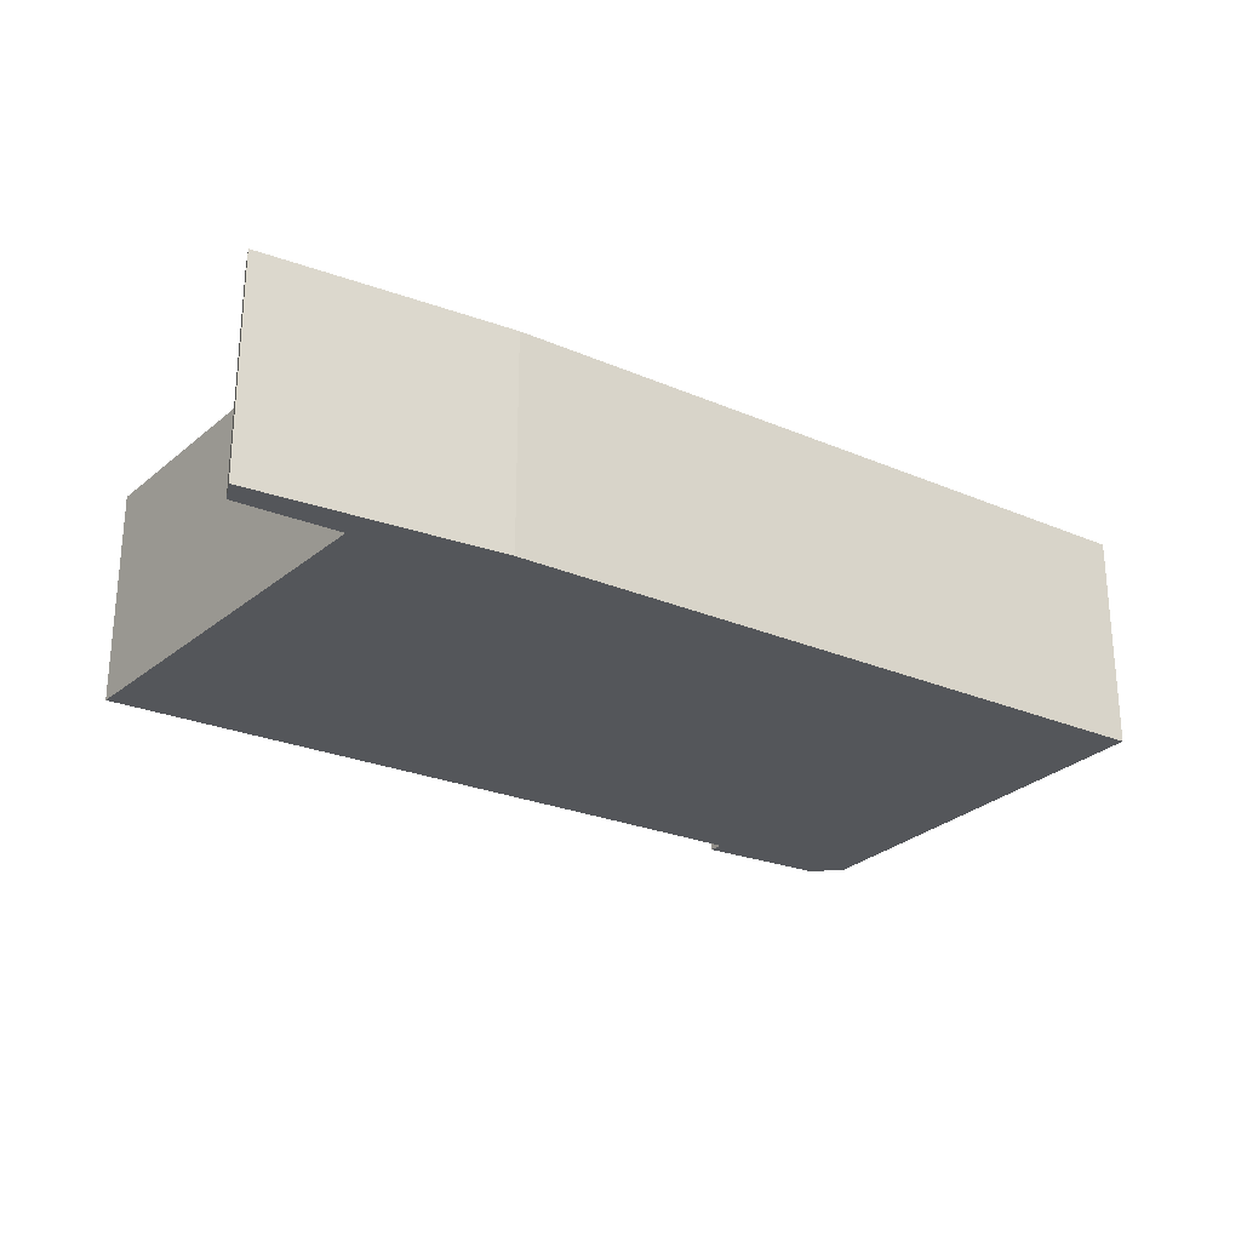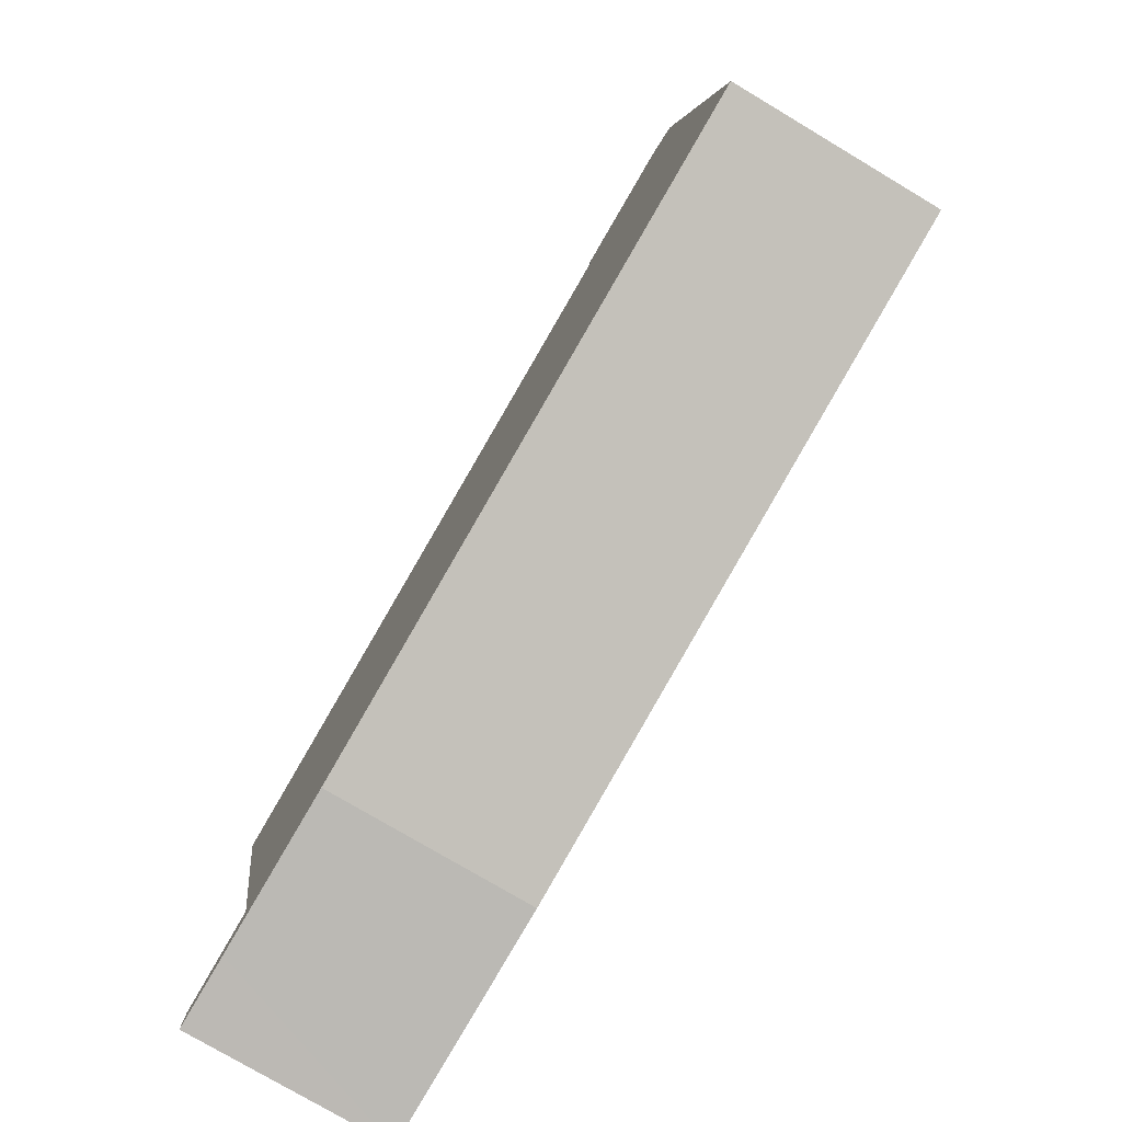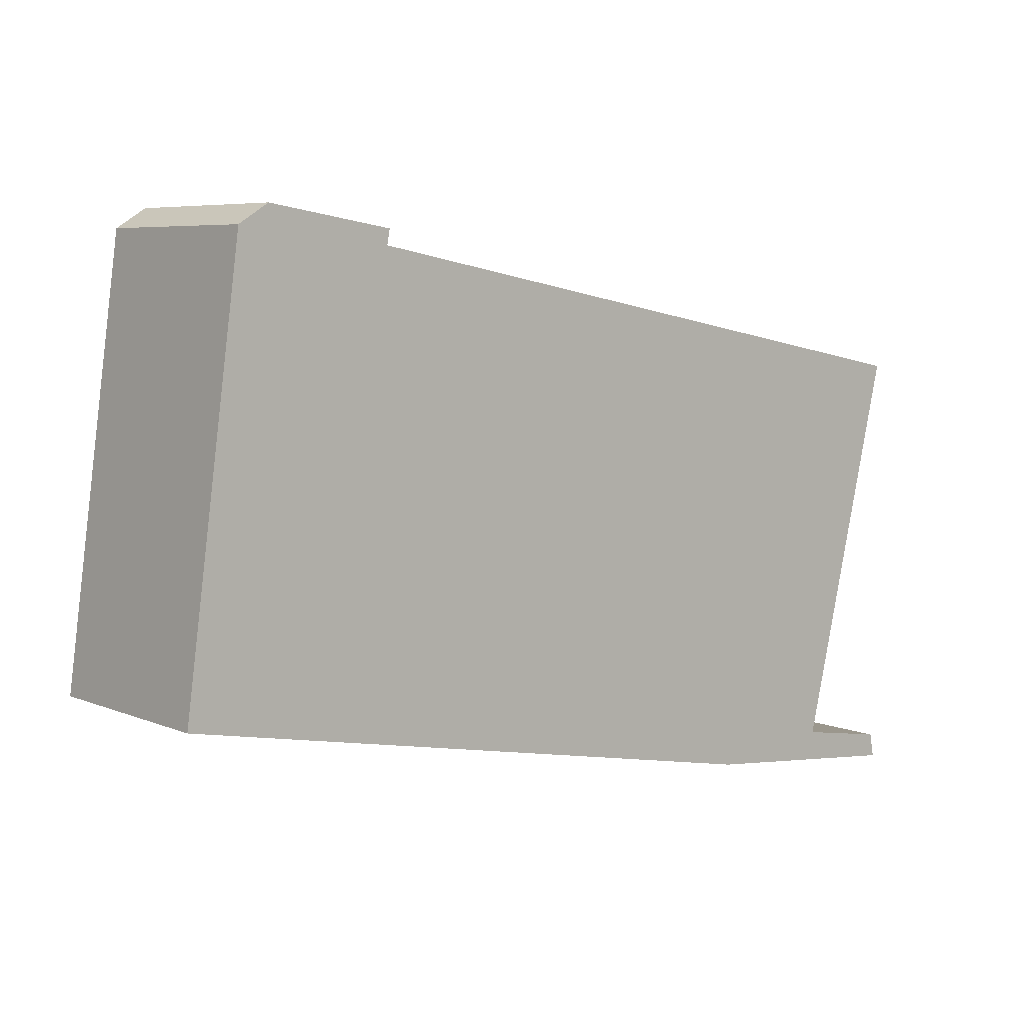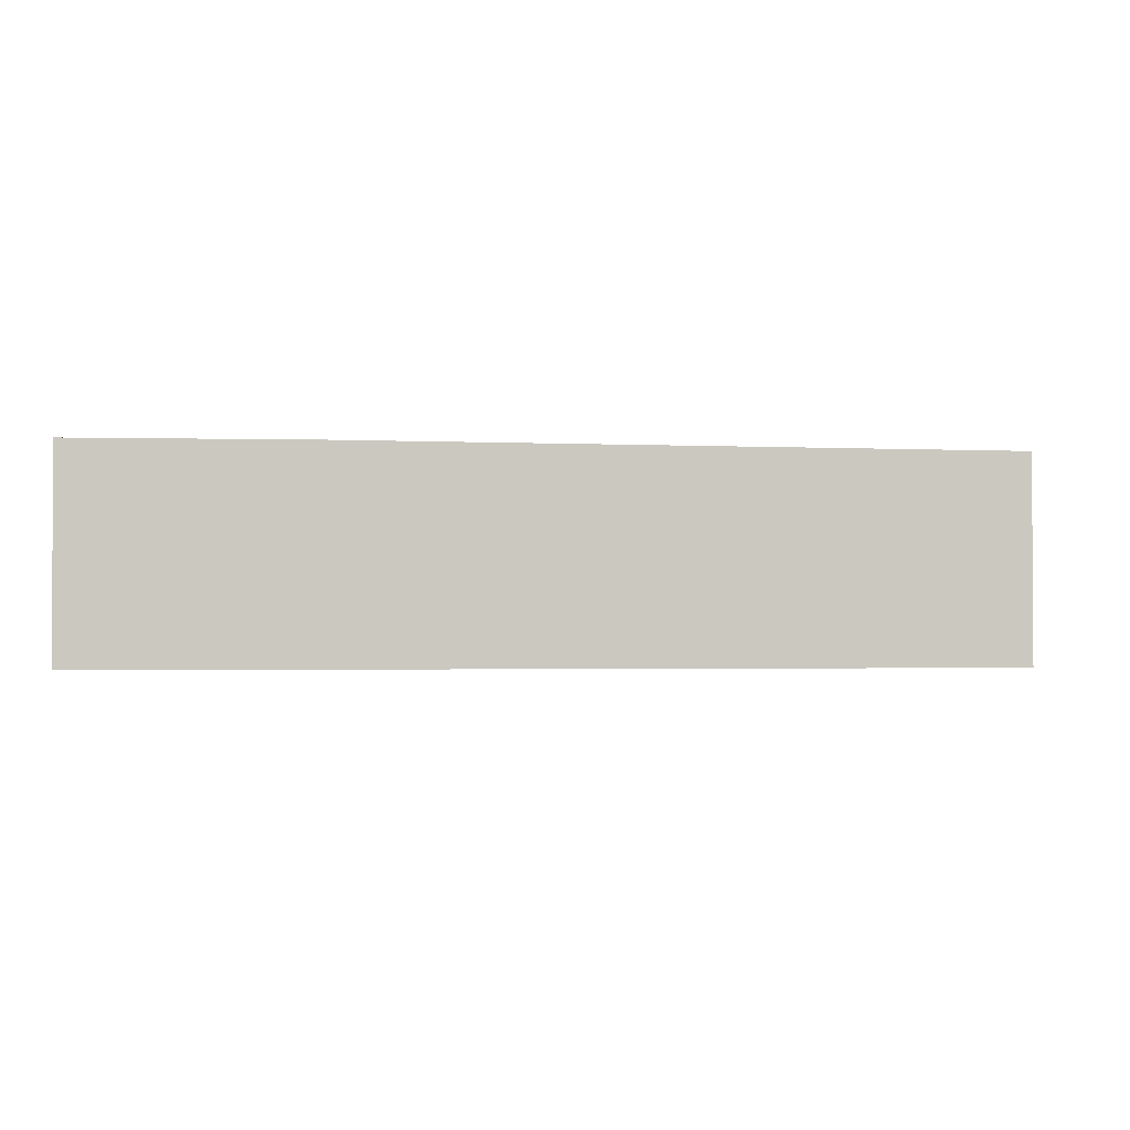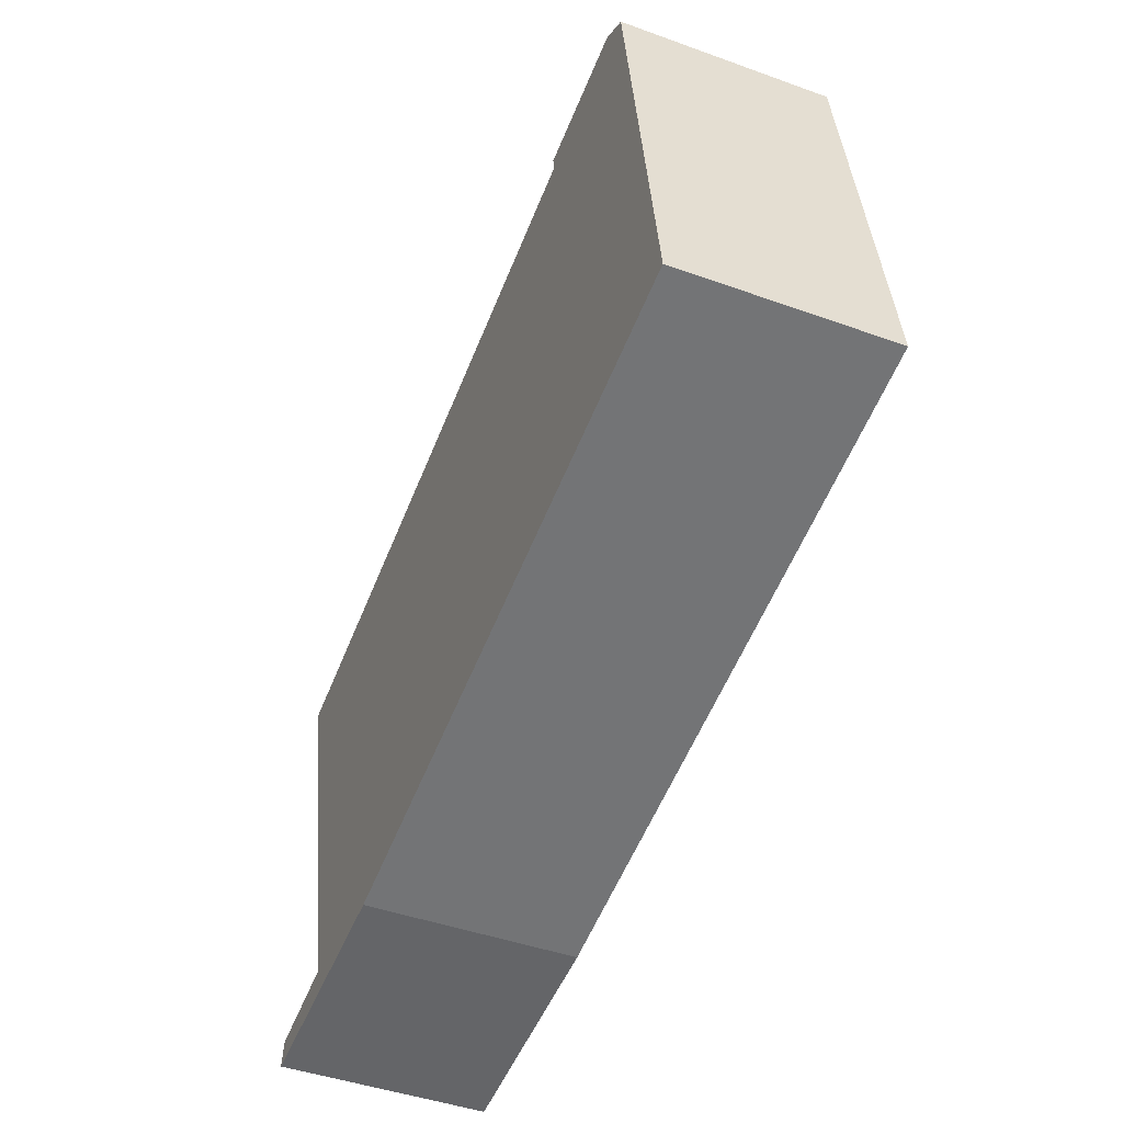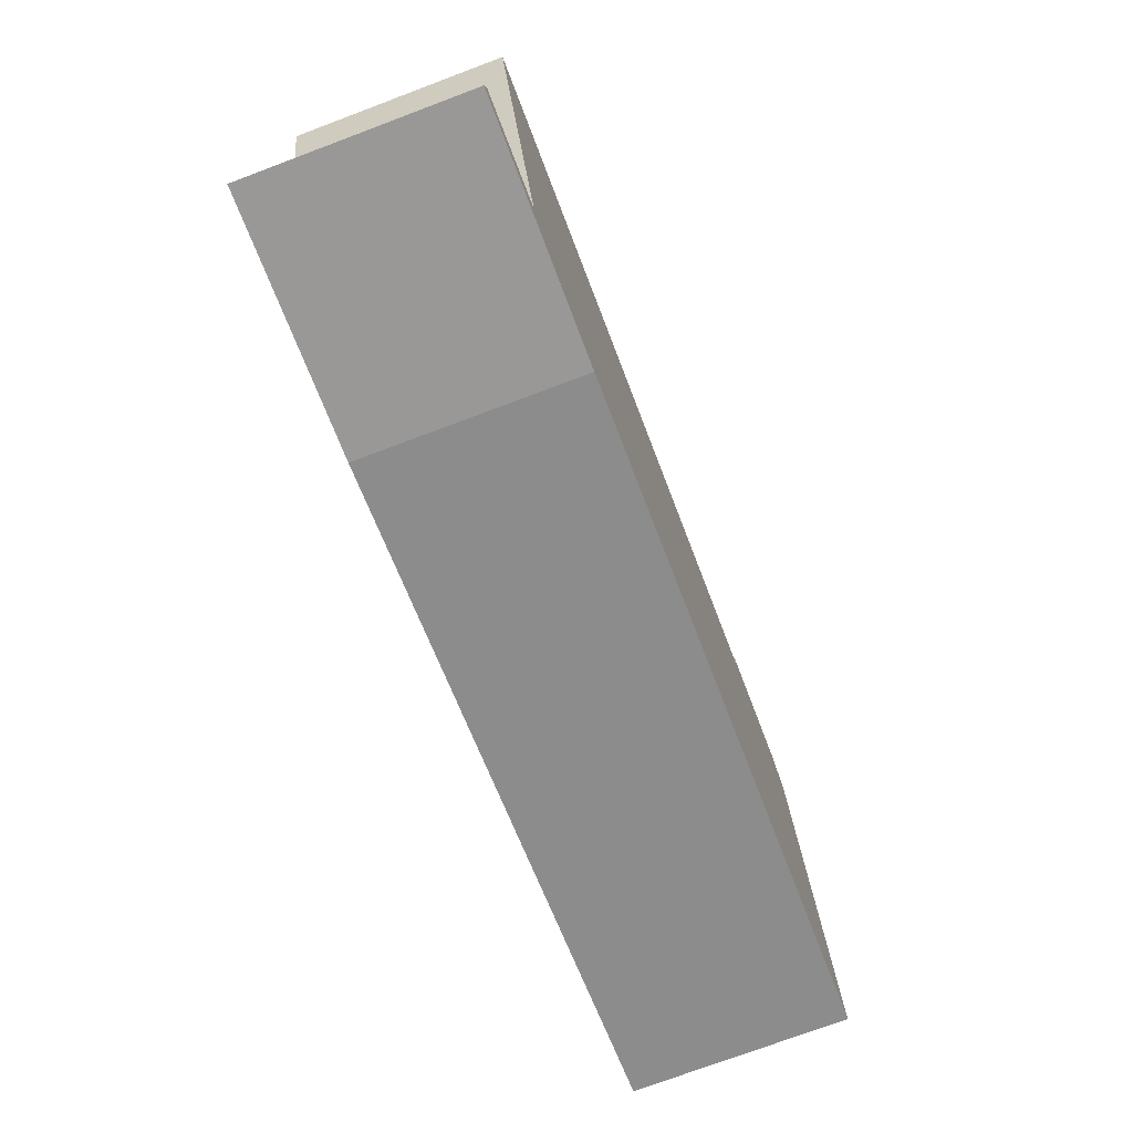
<metadata>
{"format":"obj","ext":"obj","renderer":"f3d","projection":"perspective","resolution":1024,"background":"white","views":[{"elev":-25.1,"azim":156.1,"up":"+Y"},{"elev":-77.6,"azim":-120.7,"up":"+Z"},{"elev":6.5,"azim":-40.1,"up":"+Z"},{"elev":-2.0,"azim":-178.8,"up":"+Y"},{"elev":-45.7,"azim":-112.4,"up":"+Z"},{"elev":-74.2,"azim":110.6,"up":"+Z"}]}
</metadata>
<code>
v  3.253 3.074 6.395
v  3.212 3.074 6.172
v  1.332 3.074 6.697
v  0.875 3.074 6.415
v  9.85 3.074 -1.915
v  0 3.074 1.882e-16
v  13.16 3.074 4.304
v  11.83 3.074 -1.674
v  13.01 3.074 3.171
v  13.28 3.074 4.282
v  12.28 3.074 -2.174
v  12.33 3.074 -1.76
v  13.36 3.074 -2.29
v  13.29 3.074 -1.923
v  1.332 -4.101e-16 6.697
v  3.253 -3.916e-16 6.395
v  3.212 -3.779e-16 6.172
v  13.16 -2.635e-16 4.304
v  13.28 -2.622e-16 4.282
v  11.83 1.025e-16 -1.674
v  13.29 1.177e-16 -1.923
v  12.33 1.078e-16 -1.76
v  13.01 -1.942e-16 3.171
v  13.36 1.402e-16 -2.29
v  9.85 1.173e-16 -1.915
v  12.28 1.331e-16 -2.174
v  0 0 0
v  0.875 -3.928e-16 6.415
g defaultobject
f 1 2 3
f 4 5 6
f 5 4 3
f 5 3 2
f 5 2 7
f 5 7 8
f 8 7 9
f 9 7 10
f 8 11 5
f 11 8 12
f 11 12 13
f 13 12 14
f 15 1 3
f 1 15 16
f 17 7 2
f 7 17 18
f 7 18 10
f 10 18 19
f 20 12 8
f 12 20 14
f 14 20 21
f 21 20 22
f 16 2 1
f 2 16 17
f 19 9 10
f 9 19 8
f 8 19 20
f 20 19 23
f 21 13 14
f 13 21 24
f 24 11 13
f 11 24 5
f 5 24 25
f 25 24 26
f 25 6 5
f 6 25 27
f 27 4 6
f 4 27 28
f 28 3 4
f 3 28 15
f 21 26 24
f 26 21 22
f 26 22 25
f 25 22 20
f 25 20 23
f 25 23 27
f 27 23 19
f 27 19 18
f 27 18 17
f 27 17 28
f 28 17 16
f 28 16 15

</code>
